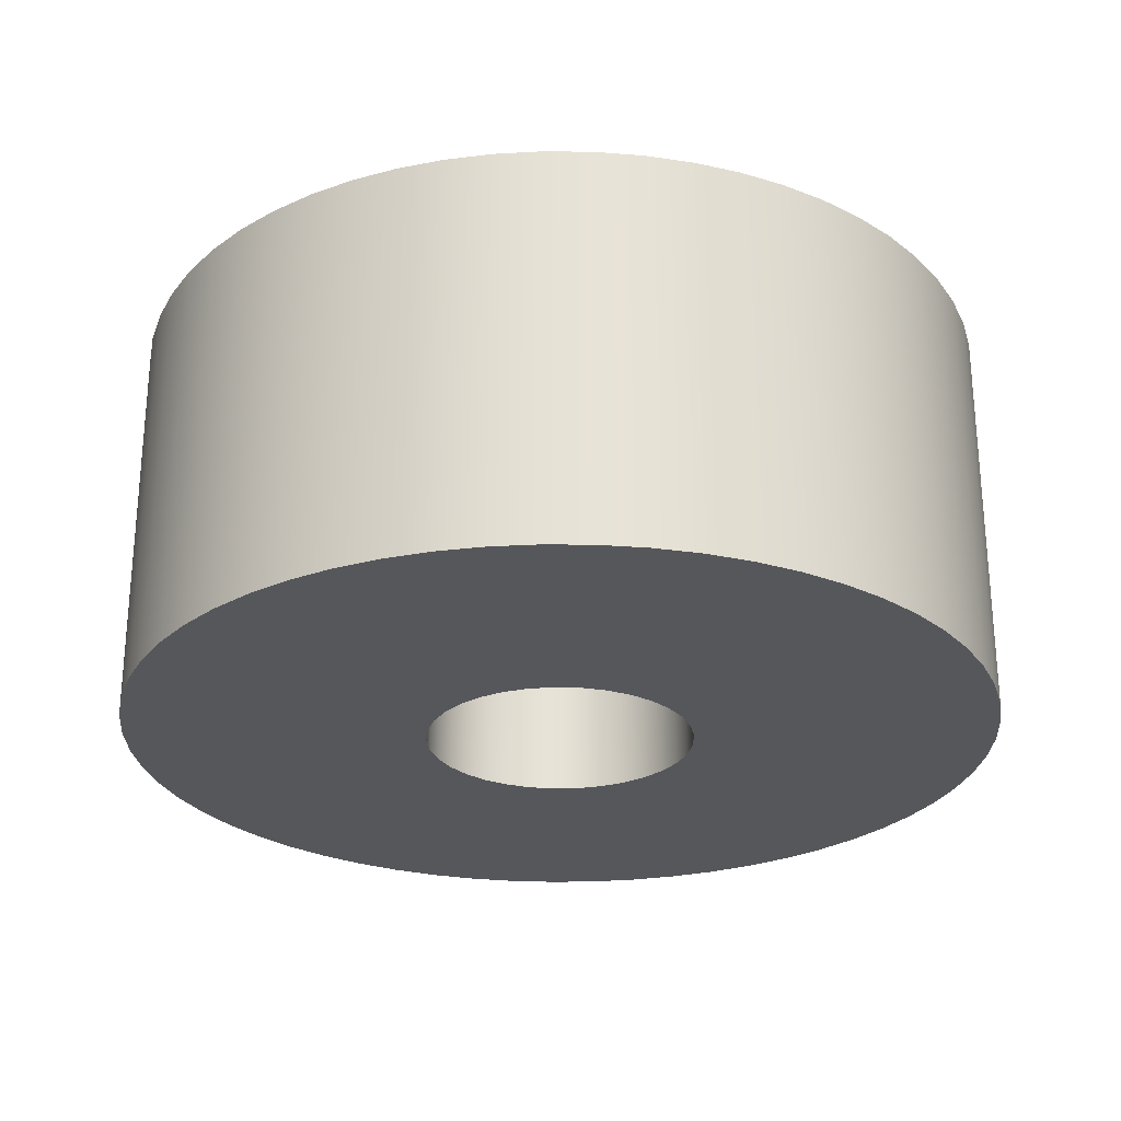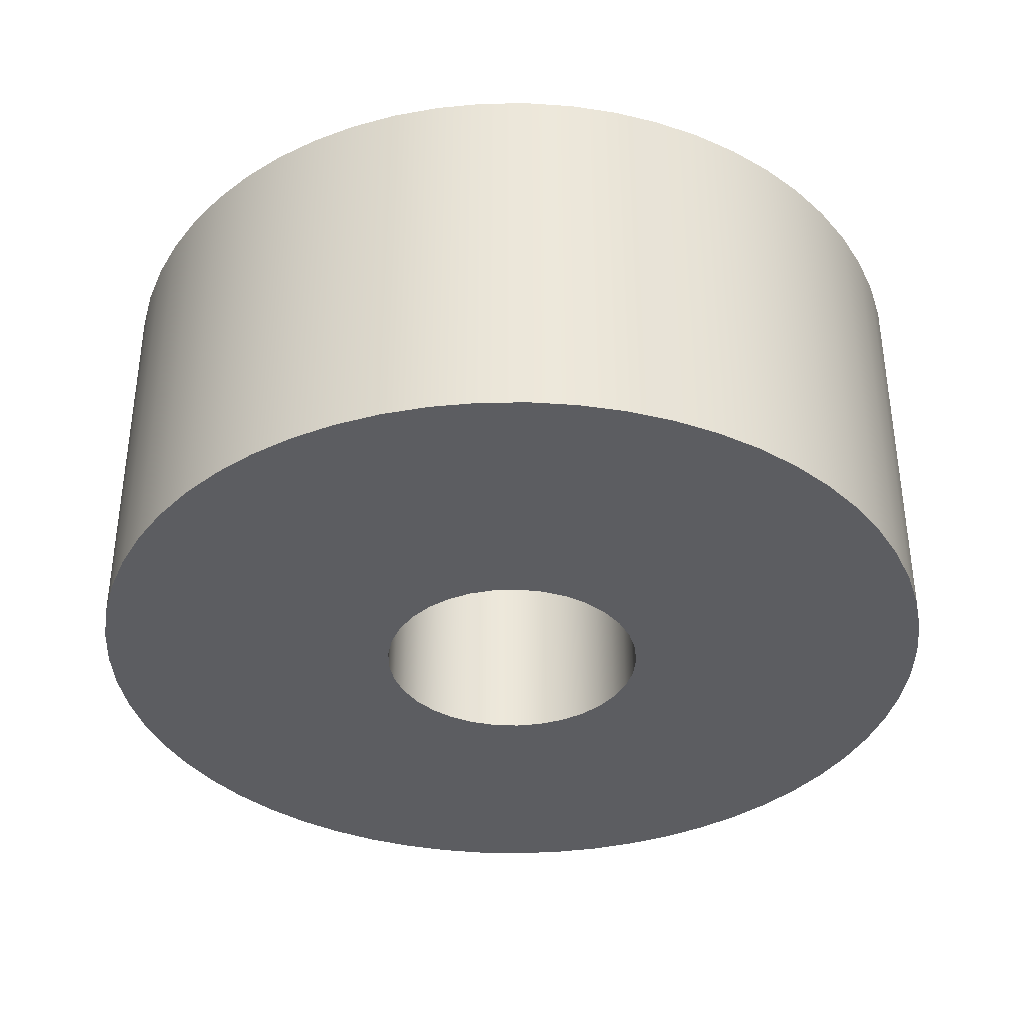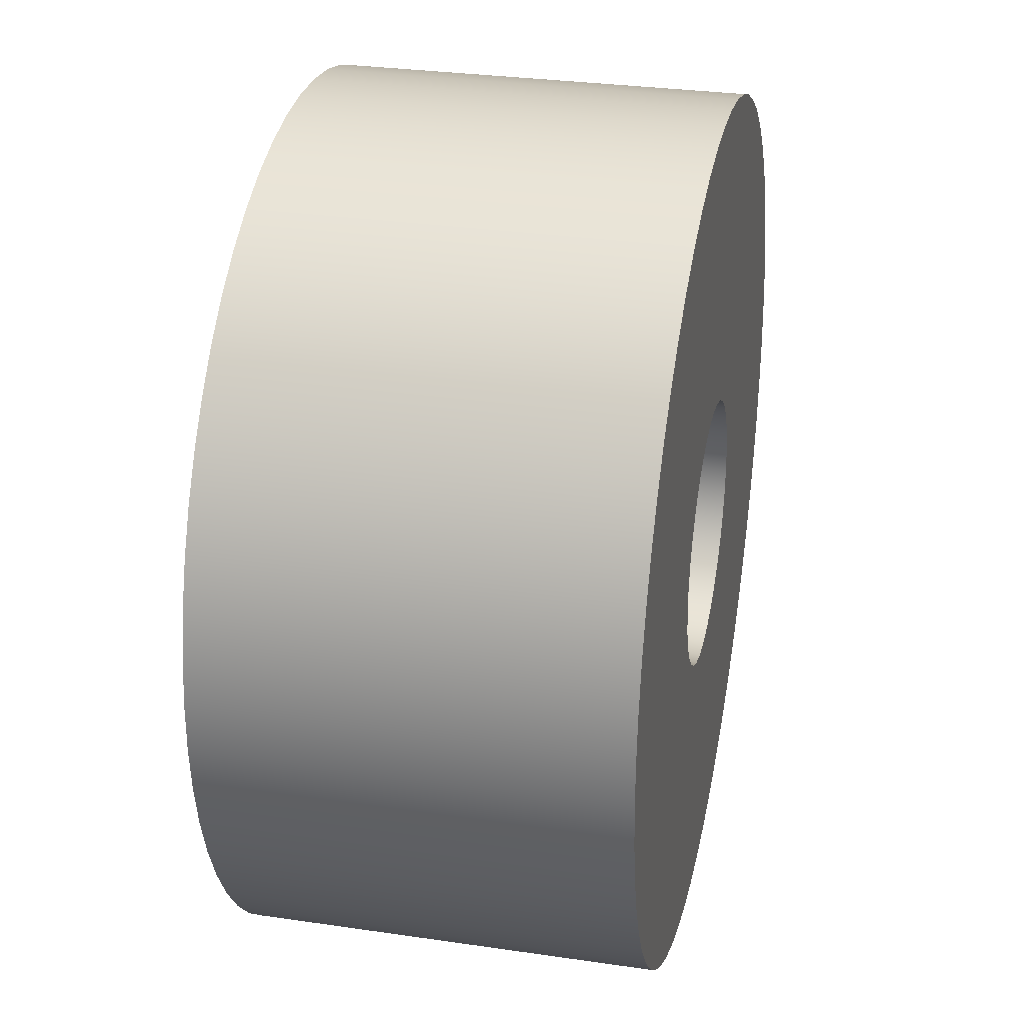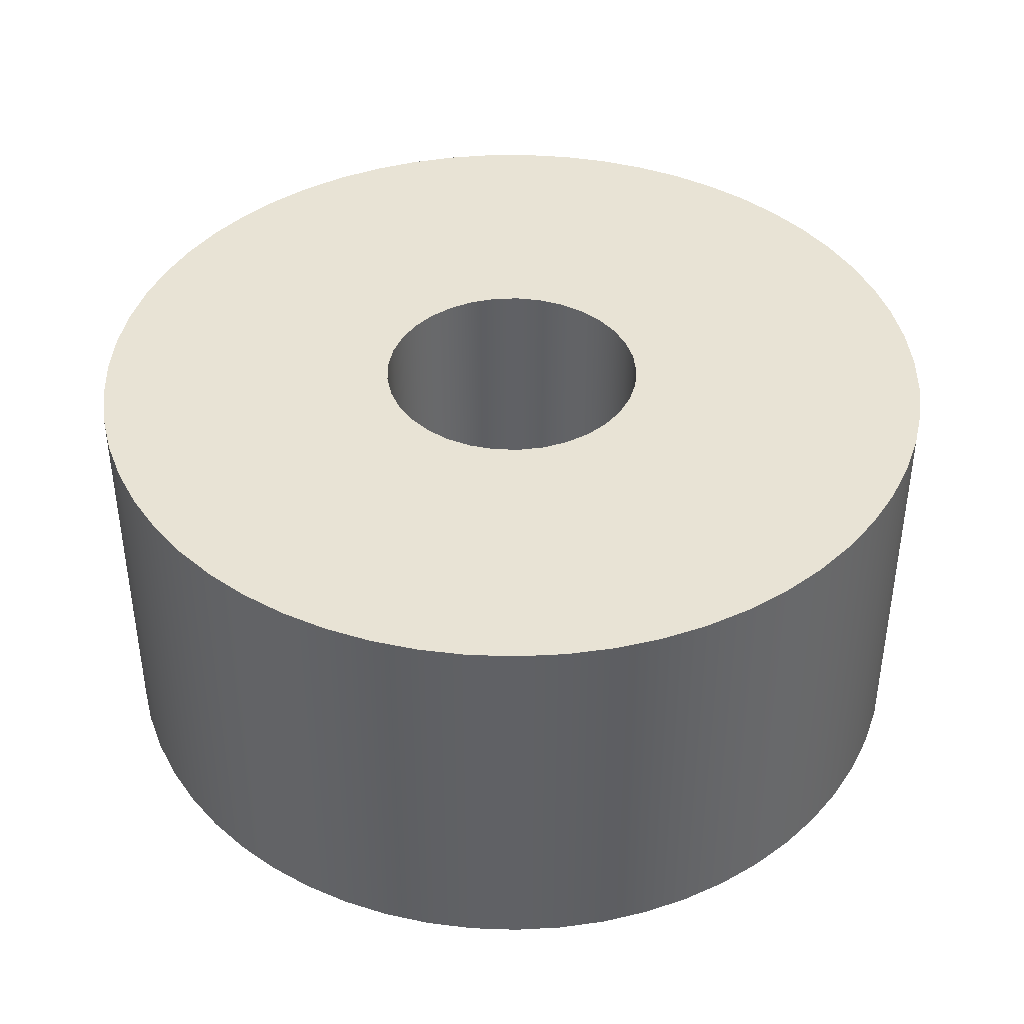
<metadata>
{"format":"obj","ext":"obj","renderer":"f3d","projection":"perspective","resolution":1024,"background":"white","views":[{"elev":-26.4,"azim":174.4,"up":"+Y"},{"elev":-37.0,"azim":-49.3,"up":"+Y"},{"elev":29.9,"azim":102.1,"up":"+Z"},{"elev":41.0,"azim":-115.0,"up":"+Y"}]}
</metadata>
<code>
v -0.2 0 2.449e-17
v -0.1964 0 0.03785
v -0.1857 0 0.07433
v -0.1683 0 0.1081
v -0.1447 0 0.138
v -0.116 0 0.1629
v -0.08308 0 0.1819
v -0.04715 0 0.1944
v -0.009516 0 0.1998
v 0.02846 0 0.198
v 0.06541 0 0.189
v 0.1 0 0.1732
v 0.131 0 0.1511
v 0.1572 0 0.1236
v 0.1778 0 0.09165
v 0.1919 0 0.05635
v 0.1991 0 0.01901
v 0.1991 0 -0.01901
v 0.1919 0 -0.05635
v 0.1778 0 -0.09165
v 0.1572 0 -0.1236
v 0.131 0 -0.1511
v 0.1 0 -0.1732
v 0.06541 0 -0.189
v 0.02846 0 -0.198
v -0.009516 0 -0.1998
v -0.04715 0 -0.1944
v -0.08308 0 -0.1819
v -0.116 0 -0.1629
v -0.1447 0 -0.138
v -0.1683 0 -0.1081
v -0.1857 0 -0.07433
v -0.1964 0 -0.03785
v -0.65 0 7.96e-17
v -0.6463 0 -0.06909
v -0.6353 0 -0.1374
v -0.6171 0 -0.2041
v -0.5919 0 -0.2686
v -0.56 0 -0.33
v -0.5218 0 -0.3876
v -0.4776 0 -0.4409
v -0.428 0 -0.4892
v -0.3736 0 -0.5319
v -0.315 0 -0.5686
v -0.2527 0 -0.5989
v -0.1876 0 -0.6223
v -0.1204 0 -0.6387
v -0.05186 0 -0.6479
v 0.0173 0 -0.6498
v 0.08627 0 -0.6442
v 0.1543 0 -0.6314
v 0.2205 0 -0.6115
v 0.2842 0 -0.5846
v 0.3448 0 -0.551
v 0.4014 0 -0.5113
v 0.4535 0 -0.4657
v 0.5004 0 -0.4149
v 0.5417 0 -0.3593
v 0.5768 0 -0.2997
v 0.6054 0 -0.2367
v 0.6271 0 -0.171
v 0.6417 0 -0.1034
v 0.6491 0 -0.03459
v 0.6491 0 0.03459
v 0.6417 0 0.1034
v 0.6271 0 0.171
v 0.6054 0 0.2367
v 0.5768 0 0.2997
v 0.5417 0 0.3593
v 0.5004 0 0.4149
v 0.4535 0 0.4657
v 0.4014 0 0.5113
v 0.3448 0 0.551
v 0.2842 0 0.5846
v 0.2205 0 0.6115
v 0.1543 0 0.6314
v 0.08627 0 0.6442
v 0.0173 0 0.6498
v -0.05186 0 0.6479
v -0.1204 0 0.6387
v -0.1876 0 0.6223
v -0.2527 0 0.5989
v -0.315 0 0.5686
v -0.3736 0 0.5319
v -0.428 0 0.4892
v -0.4776 0 0.4409
v -0.5218 0 0.3876
v -0.56 0 0.33
v -0.5919 0 0.2686
v -0.6171 0 0.2041
v -0.6353 0 0.1374
v -0.6463 0 0.06909
v -0.2 0.6 2.449e-17
v -0.1964 0.6 -0.03785
v -0.1857 0.6 -0.07433
v -0.1683 0.6 -0.1081
v -0.1447 0.6 -0.138
v -0.116 0.6 -0.1629
v -0.08308 0.6 -0.1819
v -0.04715 0.6 -0.1944
v -0.009516 0.6 -0.1998
v 0.02846 0.6 -0.198
v 0.06541 0.6 -0.189
v 0.1 0.6 -0.1732
v 0.131 0.6 -0.1511
v 0.1572 0.6 -0.1236
v 0.1778 0.6 -0.09165
v 0.1919 0.6 -0.05635
v 0.1991 0.6 -0.01901
v 0.1991 0.6 0.01901
v 0.1919 0.6 0.05635
v 0.1778 0.6 0.09165
v 0.1572 0.6 0.1236
v 0.131 0.6 0.1511
v 0.1 0.6 0.1732
v 0.06541 0.6 0.189
v 0.02846 0.6 0.198
v -0.009516 0.6 0.1998
v -0.04715 0.6 0.1944
v -0.08308 0.6 0.1819
v -0.116 0.6 0.1629
v -0.1447 0.6 0.138
v -0.1683 0.6 0.1081
v -0.1857 0.6 0.07433
v -0.1964 0.6 0.03785
v -0.65 0.6 7.96e-17
v -0.6463 0.6 0.06909
v -0.6353 0.6 0.1374
v -0.6171 0.6 0.2041
v -0.5919 0.6 0.2686
v -0.56 0.6 0.33
v -0.5218 0.6 0.3876
v -0.4776 0.6 0.4409
v -0.428 0.6 0.4892
v -0.3736 0.6 0.5319
v -0.315 0.6 0.5686
v -0.2527 0.6 0.5989
v -0.1876 0.6 0.6223
v -0.1204 0.6 0.6387
v -0.05186 0.6 0.6479
v 0.0173 0.6 0.6498
v 0.08627 0.6 0.6442
v 0.1543 0.6 0.6314
v 0.2205 0.6 0.6115
v 0.2842 0.6 0.5846
v 0.3448 0.6 0.551
v 0.4014 0.6 0.5113
v 0.4535 0.6 0.4657
v 0.5004 0.6 0.4149
v 0.5417 0.6 0.3593
v 0.5768 0.6 0.2997
v 0.6054 0.6 0.2367
v 0.6271 0.6 0.171
v 0.6417 0.6 0.1034
v 0.6491 0.6 0.03459
v 0.6491 0.6 -0.03459
v 0.6417 0.6 -0.1034
v 0.6271 0.6 -0.171
v 0.6054 0.6 -0.2367
v 0.5768 0.6 -0.2997
v 0.5417 0.6 -0.3593
v 0.5004 0.6 -0.4149
v 0.4535 0.6 -0.4657
v 0.4014 0.6 -0.5113
v 0.3448 0.6 -0.551
v 0.2842 0.6 -0.5846
v 0.2205 0.6 -0.6115
v 0.1543 0.6 -0.6314
v 0.08627 0.6 -0.6442
v 0.0173 0.6 -0.6498
v -0.05186 0.6 -0.6479
v -0.1204 0.6 -0.6387
v -0.1876 0.6 -0.6223
v -0.2527 0.6 -0.5989
v -0.315 0.6 -0.5686
v -0.3736 0.6 -0.5319
v -0.428 0.6 -0.4892
v -0.4776 0.6 -0.4409
v -0.5218 0.6 -0.3876
v -0.56 0.6 -0.33
v -0.5919 0.6 -0.2686
v -0.6171 0.6 -0.2041
v -0.6353 0.6 -0.1374
v -0.6463 0.6 -0.06909
v -0.2 0.6 2.449e-17
v -0.1964 0.6 0.03785
v -0.1857 0.6 0.07433
v -0.1683 0.6 0.1081
v -0.1447 0.6 0.138
v -0.116 0.6 0.1629
v -0.08308 0.6 0.1819
v -0.04715 0.6 0.1944
v -0.009516 0.6 0.1998
v 0.02846 0.6 0.198
v 0.06541 0.6 0.189
v 0.1 0.6 0.1732
v 0.131 0.6 0.1511
v 0.1572 0.6 0.1236
v 0.1778 0.6 0.09165
v 0.1919 0.6 0.05635
v 0.1991 0.6 0.01901
v 0.1991 0.6 -0.01901
v 0.1919 0.6 -0.05635
v 0.1778 0.6 -0.09165
v 0.1572 0.6 -0.1236
v 0.131 0.6 -0.1511
v 0.1 0.6 -0.1732
v 0.06541 0.6 -0.189
v 0.02846 0.6 -0.198
v -0.009516 0.6 -0.1998
v -0.04715 0.6 -0.1944
v -0.08308 0.6 -0.1819
v -0.116 0.6 -0.1629
v -0.1447 0.6 -0.138
v -0.1683 0.6 -0.1081
v -0.1857 0.6 -0.07433
v -0.1964 0.6 -0.03785
v -0.2 0 2.449e-17
v -0.1964 0 -0.03785
v -0.1857 0 -0.07433
v -0.1683 0 -0.1081
v -0.1447 0 -0.138
v -0.116 0 -0.1629
v -0.08308 0 -0.1819
v -0.04715 0 -0.1944
v -0.009516 0 -0.1998
v 0.02846 0 -0.198
v 0.06541 0 -0.189
v 0.1 0 -0.1732
v 0.131 0 -0.1511
v 0.1572 0 -0.1236
v 0.1778 0 -0.09165
v 0.1919 0 -0.05635
v 0.1991 0 -0.01901
v 0.1991 0 0.01901
v 0.1919 0 0.05635
v 0.1778 0 0.09165
v 0.1572 0 0.1236
v 0.131 0 0.1511
v 0.1 0 0.1732
v 0.06541 0 0.189
v 0.02846 0 0.198
v -0.009516 0 0.1998
v -0.04715 0 0.1944
v -0.08308 0 0.1819
v -0.116 0 0.1629
v -0.1447 0 0.138
v -0.1683 0 0.1081
v -0.1857 0 0.07433
v -0.1964 0 0.03785
v -0.2 0.6 2.449e-17
v -0.2 0 2.449e-17
v -0.65 0.6 7.96e-17
v -0.6463 0.6 -0.06909
v -0.6353 0.6 -0.1374
v -0.6171 0.6 -0.2041
v -0.5919 0.6 -0.2686
v -0.56 0.6 -0.33
v -0.5218 0.6 -0.3876
v -0.4776 0.6 -0.4409
v -0.428 0.6 -0.4892
v -0.3736 0.6 -0.5319
v -0.315 0.6 -0.5686
v -0.2527 0.6 -0.5989
v -0.1876 0.6 -0.6223
v -0.1204 0.6 -0.6387
v -0.05186 0.6 -0.6479
v 0.0173 0.6 -0.6498
v 0.08627 0.6 -0.6442
v 0.1543 0.6 -0.6314
v 0.2205 0.6 -0.6115
v 0.2842 0.6 -0.5846
v 0.3448 0.6 -0.551
v 0.4014 0.6 -0.5113
v 0.4535 0.6 -0.4657
v 0.5004 0.6 -0.4149
v 0.5417 0.6 -0.3593
v 0.5768 0.6 -0.2997
v 0.6054 0.6 -0.2367
v 0.6271 0.6 -0.171
v 0.6417 0.6 -0.1034
v 0.6491 0.6 -0.03459
v 0.6491 0.6 0.03459
v 0.6417 0.6 0.1034
v 0.6271 0.6 0.171
v 0.6054 0.6 0.2367
v 0.5768 0.6 0.2997
v 0.5417 0.6 0.3593
v 0.5004 0.6 0.4149
v 0.4535 0.6 0.4657
v 0.4014 0.6 0.5113
v 0.3448 0.6 0.551
v 0.2842 0.6 0.5846
v 0.2205 0.6 0.6115
v 0.1543 0.6 0.6314
v 0.08627 0.6 0.6442
v 0.0173 0.6 0.6498
v -0.05186 0.6 0.6479
v -0.1204 0.6 0.6387
v -0.1876 0.6 0.6223
v -0.2527 0.6 0.5989
v -0.315 0.6 0.5686
v -0.3736 0.6 0.5319
v -0.428 0.6 0.4892
v -0.4776 0.6 0.4409
v -0.5218 0.6 0.3876
v -0.56 0.6 0.33
v -0.5919 0.6 0.2686
v -0.6171 0.6 0.2041
v -0.6353 0.6 0.1374
v -0.6463 0.6 0.06909
v -0.65 0 7.96e-17
v -0.6463 0 0.06909
v -0.6353 0 0.1374
v -0.6171 0 0.2041
v -0.5919 0 0.2686
v -0.56 0 0.33
v -0.5218 0 0.3876
v -0.4776 0 0.4409
v -0.428 0 0.4892
v -0.3736 0 0.5319
v -0.315 0 0.5686
v -0.2527 0 0.5989
v -0.1876 0 0.6223
v -0.1204 0 0.6387
v -0.05186 0 0.6479
v 0.0173 0 0.6498
v 0.08627 0 0.6442
v 0.1543 0 0.6314
v 0.2205 0 0.6115
v 0.2842 0 0.5846
v 0.3448 0 0.551
v 0.4014 0 0.5113
v 0.4535 0 0.4657
v 0.5004 0 0.4149
v 0.5417 0 0.3593
v 0.5768 0 0.2997
v 0.6054 0 0.2367
v 0.6271 0 0.171
v 0.6417 0 0.1034
v 0.6491 0 0.03459
v 0.6491 0 -0.03459
v 0.6417 0 -0.1034
v 0.6271 0 -0.171
v 0.6054 0 -0.2367
v 0.5768 0 -0.2997
v 0.5417 0 -0.3593
v 0.5004 0 -0.4149
v 0.4535 0 -0.4657
v 0.4014 0 -0.5113
v 0.3448 0 -0.551
v 0.2842 0 -0.5846
v 0.2205 0 -0.6115
v 0.1543 0 -0.6314
v 0.08627 0 -0.6442
v 0.0173 0 -0.6498
v -0.05186 0 -0.6479
v -0.1204 0 -0.6387
v -0.1876 0 -0.6223
v -0.2527 0 -0.5989
v -0.315 0 -0.5686
v -0.3736 0 -0.5319
v -0.428 0 -0.4892
v -0.4776 0 -0.4409
v -0.5218 0 -0.3876
v -0.56 0 -0.33
v -0.5919 0 -0.2686
v -0.6171 0 -0.2041
v -0.6353 0 -0.1374
v -0.6463 0 -0.06909
v -0.65 0 7.96e-17
v -0.65 0.6 7.96e-17
f 2 92 1
f 1 92 34
f 1 34 35
f 3 90 2
f 2 90 91
f 2 91 92
f 90 3 89
f 89 3 4
f 89 4 88
f 88 4 87
f 87 4 5
f 87 5 86
f 86 5 85
f 85 5 6
f 85 6 84
f 84 6 83
f 83 6 7
f 83 7 82
f 82 7 81
f 81 7 8
f 81 8 80
f 80 8 9
f 80 9 79
f 79 9 78
f 78 9 10
f 78 10 77
f 77 10 76
f 76 10 11
f 76 11 75
f 75 11 74
f 74 11 12
f 74 12 73
f 73 12 72
f 72 12 13
f 72 13 71
f 71 13 14
f 71 14 70
f 70 14 69
f 69 14 15
f 69 15 68
f 68 15 67
f 67 15 16
f 67 16 66
f 66 16 65
f 65 16 17
f 65 17 64
f 64 17 18
f 64 18 63
f 63 18 62
f 62 18 19
f 62 19 61
f 61 19 60
f 60 19 20
f 60 20 59
f 59 20 58
f 58 20 21
f 58 21 57
f 57 21 56
f 56 21 22
f 56 22 55
f 55 22 23
f 55 23 54
f 54 23 53
f 53 23 24
f 53 24 52
f 52 24 51
f 51 24 25
f 51 25 50
f 50 25 49
f 49 25 26
f 49 26 48
f 48 26 47
f 47 26 27
f 47 27 46
f 46 27 28
f 46 28 45
f 45 28 44
f 44 28 29
f 44 29 43
f 43 29 42
f 42 29 30
f 42 30 41
f 41 30 40
f 40 30 31
f 40 31 39
f 39 31 38
f 38 31 32
f 38 32 37
f 37 32 33
f 37 33 36
f 36 33 35
f 35 33 1
f 94 184 93
f 93 184 126
f 93 126 127
f 95 182 94
f 94 182 183
f 94 183 184
f 182 95 181
f 181 95 96
f 181 96 180
f 180 96 179
f 179 96 97
f 179 97 178
f 178 97 177
f 177 97 98
f 177 98 176
f 176 98 175
f 175 98 99
f 175 99 174
f 174 99 173
f 173 99 100
f 173 100 172
f 172 100 101
f 172 101 171
f 171 101 170
f 170 101 102
f 170 102 169
f 169 102 168
f 168 102 103
f 168 103 167
f 167 103 166
f 166 103 104
f 166 104 165
f 165 104 164
f 164 104 105
f 164 105 163
f 163 105 106
f 163 106 162
f 162 106 161
f 161 106 107
f 161 107 160
f 160 107 159
f 159 107 108
f 159 108 158
f 158 108 157
f 157 108 109
f 157 109 156
f 156 109 155
f 155 109 110
f 155 110 154
f 154 110 111
f 154 111 153
f 153 111 152
f 152 111 112
f 152 112 151
f 151 112 150
f 150 112 113
f 150 113 149
f 149 113 148
f 148 113 114
f 148 114 147
f 147 114 115
f 147 115 146
f 146 115 145
f 145 115 116
f 145 116 144
f 144 116 143
f 143 116 117
f 143 117 142
f 142 117 141
f 141 117 118
f 141 118 140
f 140 118 139
f 139 118 119
f 139 119 138
f 138 119 120
f 138 120 137
f 137 120 136
f 136 120 121
f 136 121 135
f 135 121 134
f 134 121 122
f 134 122 133
f 133 122 132
f 132 122 123
f 132 123 131
f 131 123 130
f 130 123 124
f 130 124 129
f 129 124 125
f 129 125 128
f 128 125 127
f 127 125 93
f 186 250 185
f 185 250 252
f 251 218 217
f 217 218 219
f 217 219 216
f 216 219 220
f 216 220 215
f 215 220 221
f 215 221 214
f 214 221 222
f 214 222 213
f 213 222 223
f 213 223 212
f 212 223 224
f 212 224 211
f 211 224 225
f 211 225 210
f 210 225 226
f 210 226 209
f 209 226 227
f 209 227 208
f 208 227 228
f 208 228 207
f 207 228 229
f 207 229 206
f 206 229 230
f 206 230 205
f 205 230 231
f 205 231 204
f 204 231 232
f 204 232 203
f 203 232 233
f 203 233 202
f 202 233 234
f 202 234 201
f 201 234 235
f 201 235 200
f 200 235 236
f 200 236 199
f 199 236 237
f 199 237 198
f 198 237 238
f 198 238 197
f 197 238 239
f 197 239 196
f 196 239 240
f 196 240 195
f 195 240 241
f 195 241 194
f 194 241 242
f 194 242 193
f 193 242 243
f 193 243 192
f 192 243 244
f 192 244 191
f 191 244 245
f 191 245 190
f 190 245 246
f 190 246 189
f 189 246 247
f 189 247 188
f 188 247 248
f 188 248 187
f 187 248 249
f 187 249 186
f 186 249 250
f 254 370 253
f 253 370 371
f 372 312 311
f 311 312 313
f 311 313 310
f 310 313 314
f 310 314 309
f 309 314 315
f 309 315 308
f 308 315 316
f 308 316 307
f 307 316 317
f 307 317 306
f 306 317 318
f 306 318 305
f 305 318 319
f 305 319 304
f 304 319 320
f 304 320 303
f 303 320 321
f 303 321 302
f 302 321 322
f 302 322 301
f 301 322 323
f 301 323 300
f 300 323 324
f 300 324 299
f 299 324 325
f 299 325 298
f 298 325 326
f 298 326 297
f 297 326 327
f 297 327 296
f 296 327 328
f 296 328 295
f 295 328 329
f 295 329 294
f 294 329 330
f 294 330 293
f 293 330 331
f 293 331 292
f 292 331 332
f 292 332 291
f 291 332 333
f 291 333 290
f 290 333 334
f 290 334 289
f 289 334 335
f 289 335 288
f 288 335 336
f 288 336 287
f 287 336 337
f 287 337 286
f 286 337 338
f 286 338 285
f 285 338 339
f 285 339 284
f 284 339 340
f 284 340 283
f 283 340 341
f 283 341 282
f 282 341 342
f 282 342 281
f 281 342 343
f 281 343 280
f 280 343 344
f 280 344 279
f 279 344 345
f 279 345 278
f 278 345 346
f 278 346 277
f 277 346 347
f 277 347 276
f 276 347 348
f 276 348 275
f 275 348 349
f 275 349 274
f 274 349 350
f 274 350 273
f 273 350 351
f 273 351 272
f 272 351 352
f 272 352 271
f 271 352 353
f 271 353 270
f 270 353 354
f 270 354 269
f 269 354 355
f 269 355 268
f 268 355 356
f 268 356 267
f 267 356 357
f 267 357 266
f 266 357 358
f 266 358 265
f 265 358 359
f 265 359 264
f 264 359 360
f 264 360 263
f 263 360 361
f 263 361 262
f 262 361 362
f 262 362 261
f 261 362 363
f 261 363 260
f 260 363 364
f 260 364 259
f 259 364 365
f 259 365 258
f 258 365 366
f 258 366 257
f 257 366 367
f 257 367 256
f 256 367 368
f 256 368 255
f 255 368 369
f 255 369 254
f 254 369 370

</code>
